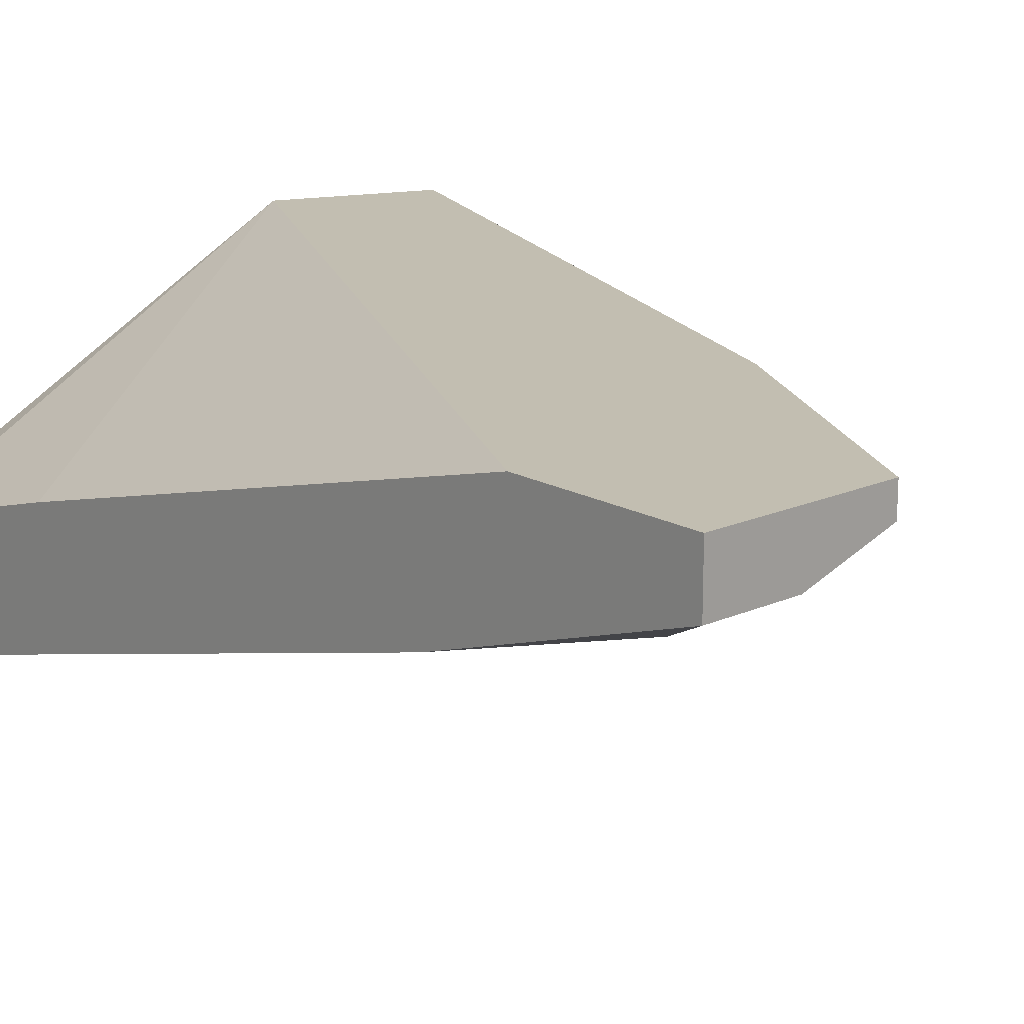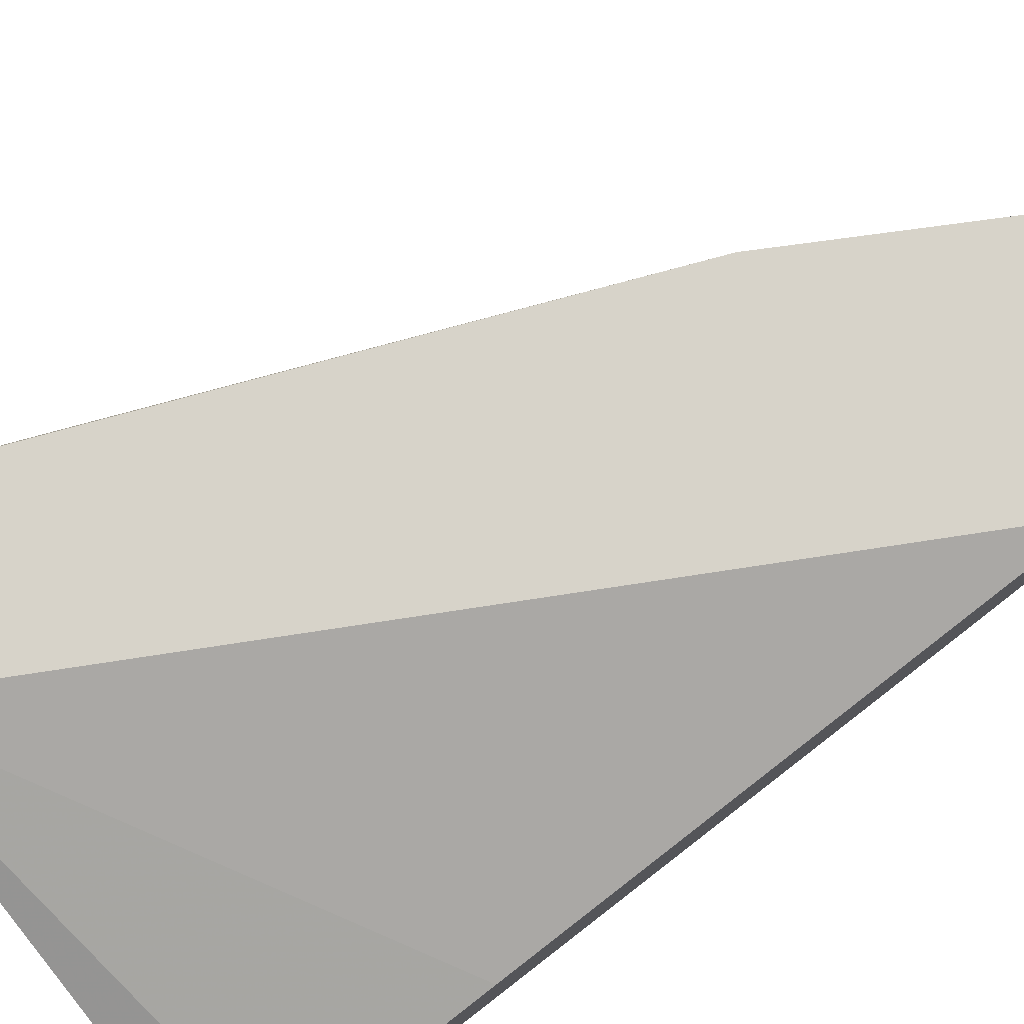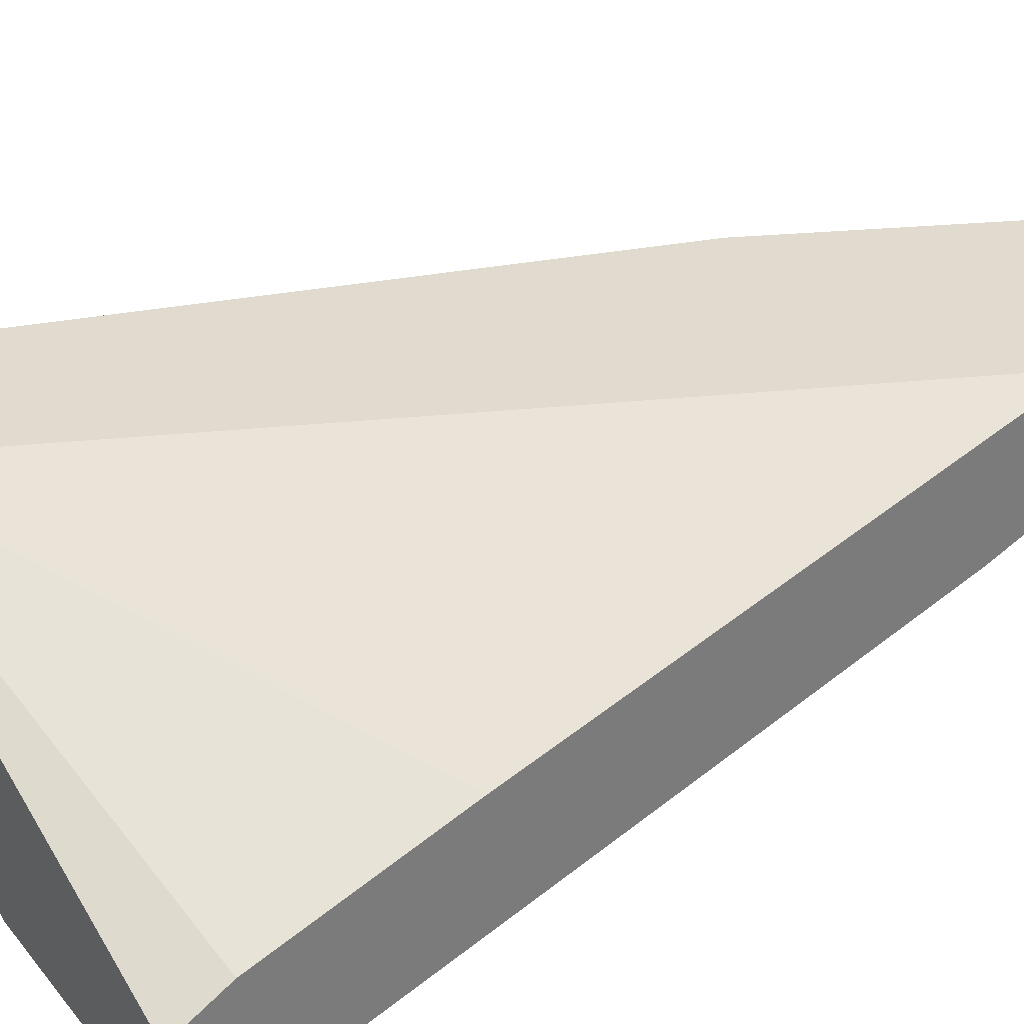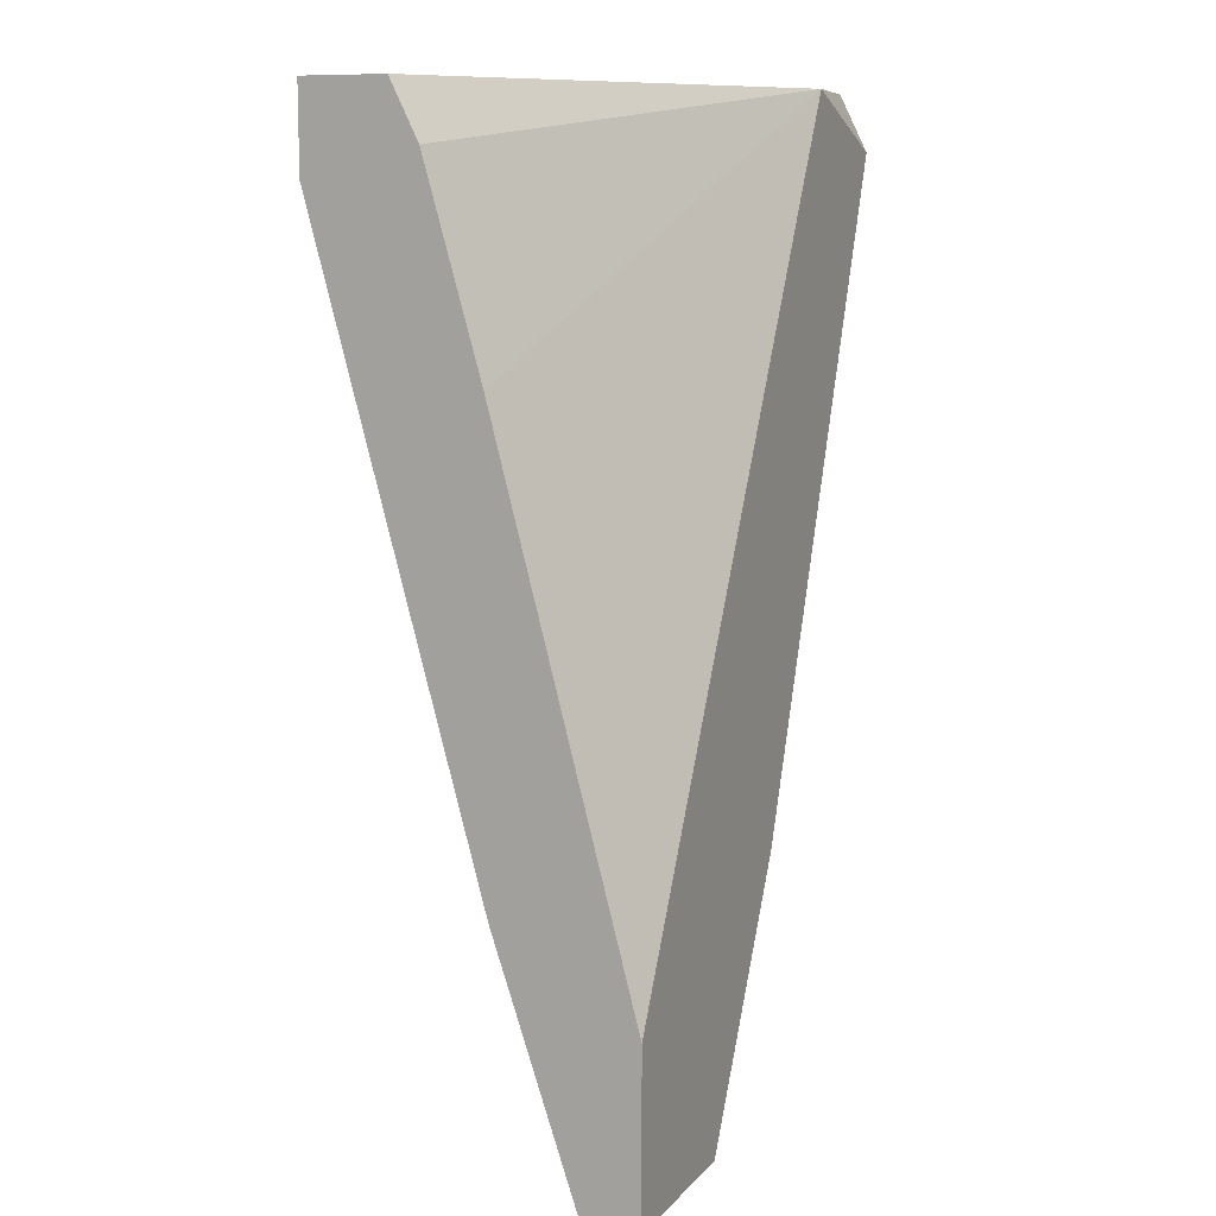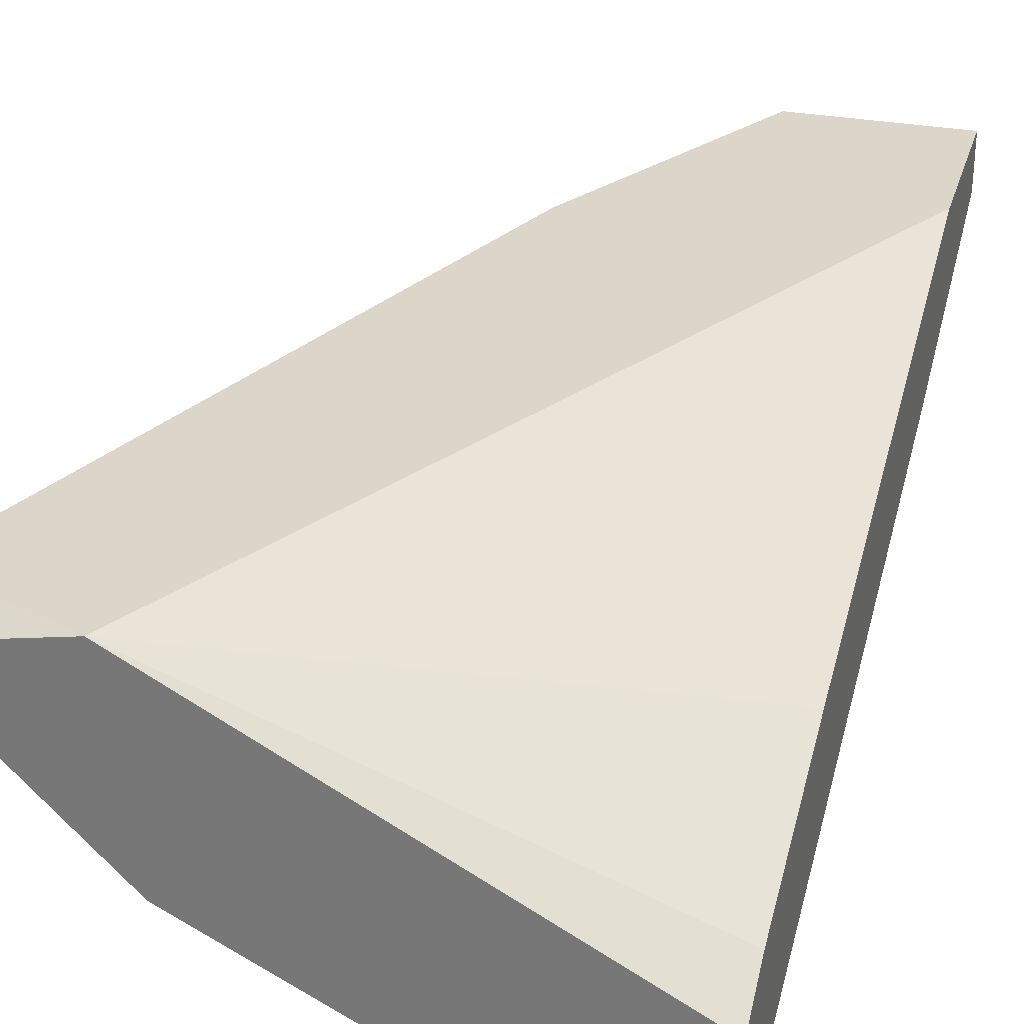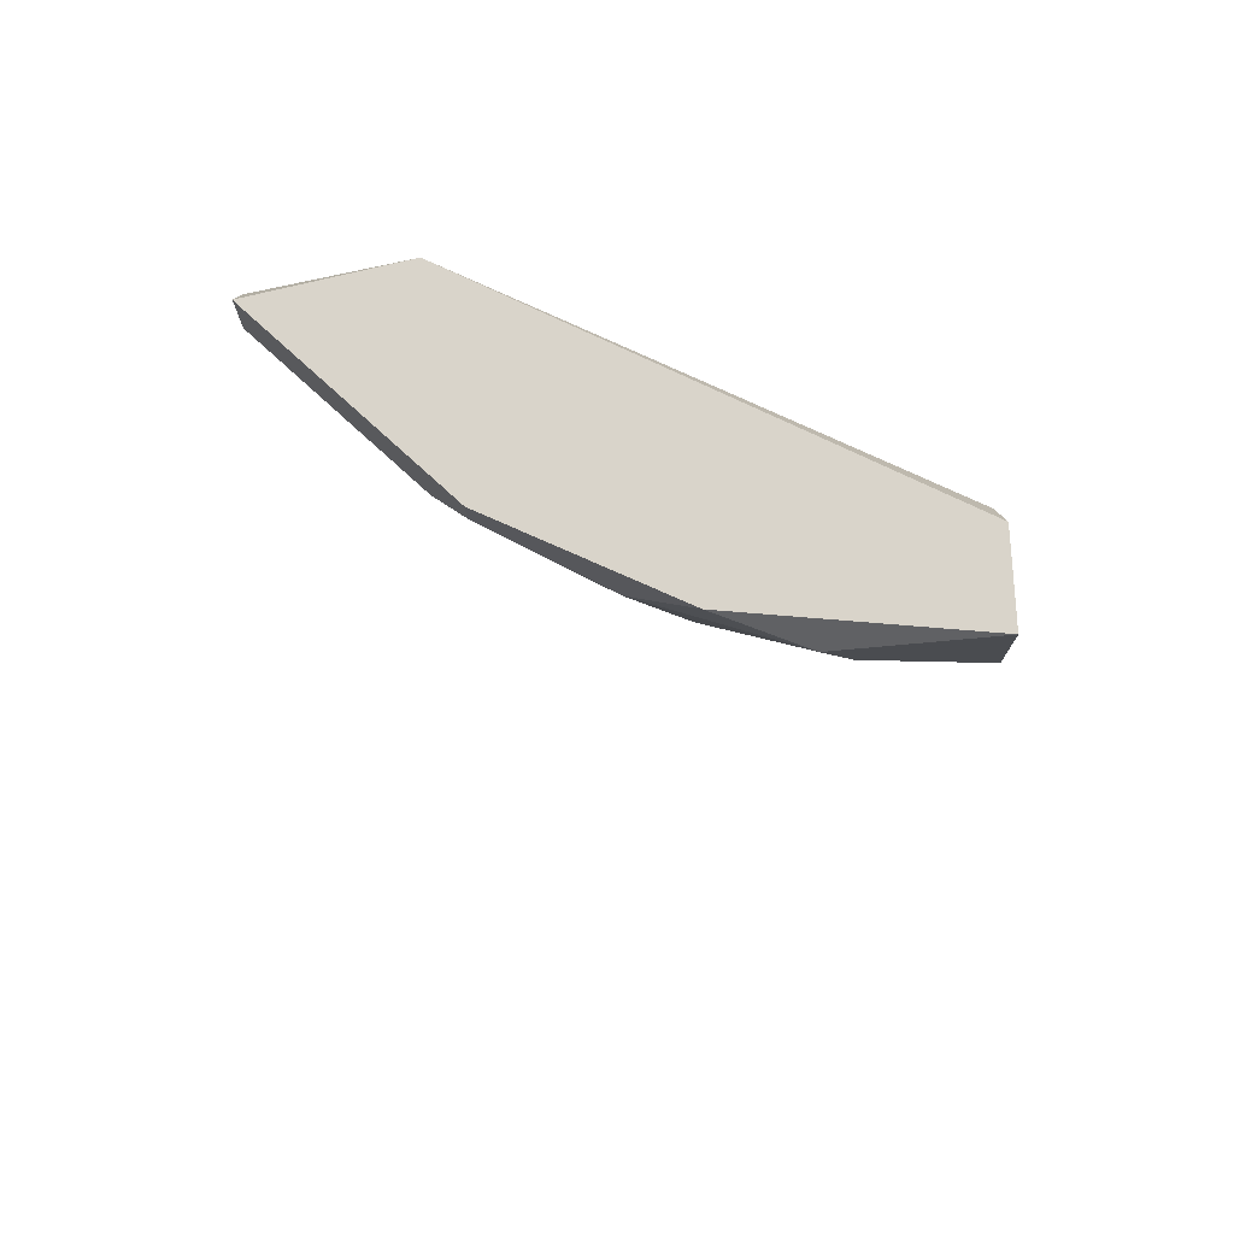
<metadata>
{"format":"obj","ext":"obj","renderer":"f3d","projection":"perspective","resolution":1024,"background":"white","views":[{"elev":17.1,"azim":138.1,"up":"+Y"},{"elev":76.4,"azim":53.2,"up":"+Y"},{"elev":33.5,"azim":54.0,"up":"+Y"},{"elev":10.0,"azim":113.8,"up":"+Z"},{"elev":29.8,"azim":15.4,"up":"+Y"},{"elev":74.8,"azim":-2.4,"up":"+Z"}]}
</metadata>
<code>
v -0.01376 -0.06061 0.000354
v -0.02266 -0.05838 0.004805
v -0.02266 -0.05616 -0.006327
v -0.01599 -0.06061 0.002575
v -0.01821 -0.03835 -0.07085
v -0.01821 -0.04058 -0.06417
v -0.01821 -0.03613 -0.07085
v -0.02933 -0.03835 -0.05082
v -0.02933 -0.03613 -0.05082
v -0.03601 -0.05171 0.002575
v -0.03601 -0.05171 0.004805
v -0.02711 -0.05616 0.000354
v -0.04936 -0.03835 0.000354
v -0.04936 -0.03835 0.004805
v -0.04936 -0.03613 0.000354
v -0.04491 -0.03835 -0.013
v -0.03155 -0.05171 -0.006327
v -0.03823 -0.04948 0.000354
v -0.03823 -0.03613 0.004805
v -0.004855 -0.05171 0.000354
v -0.004855 -0.05393 0.004805
v -0.004855 -0.06061 -0.001876
v -0.004855 -0.06061 0.004805
v -0.004855 -0.04058 -0.07085
v -0.004855 -0.04726 -0.05082
v -0.004855 -0.04726 -0.01523
v -0.004855 -0.03613 -0.07085
v -0.004855 -0.03613 -0.0575
v -0.01153 -0.04058 -0.07085
v -0.007081 -0.04281 -0.0664
f 22 1 25
f 23 21 14
f 21 23 28
f 14 21 19
f 19 28 7
f 14 19 15
f 19 7 15
f 28 23 24
f 21 28 20
f 19 21 20
f 23 4 22
f 24 23 22
f 23 14 2
f 4 23 2
f 12 4 2
f 10 12 2
f 7 28 27
f 28 24 27
f 24 7 27
f 28 19 26
f 20 28 26
f 19 20 26
f 8 7 5
f 6 8 5
f 7 24 5
f 7 8 9
f 15 7 9
f 8 16 9
f 16 15 9
f 8 10 18
f 16 8 18
f 22 4 1
f 4 12 3
f 12 6 3
f 1 4 3
f 1 3 29
f 24 30 29
f 6 5 29
f 5 24 29
f 30 1 29
f 3 6 29
f 8 6 17
f 6 12 17
f 10 8 17
f 12 10 17
f 10 14 13
f 14 15 13
f 15 16 13
f 18 10 13
f 16 18 13
f 14 10 11
f 2 14 11
f 10 2 11
f 30 24 25
f 24 22 25
f 1 30 25

</code>
